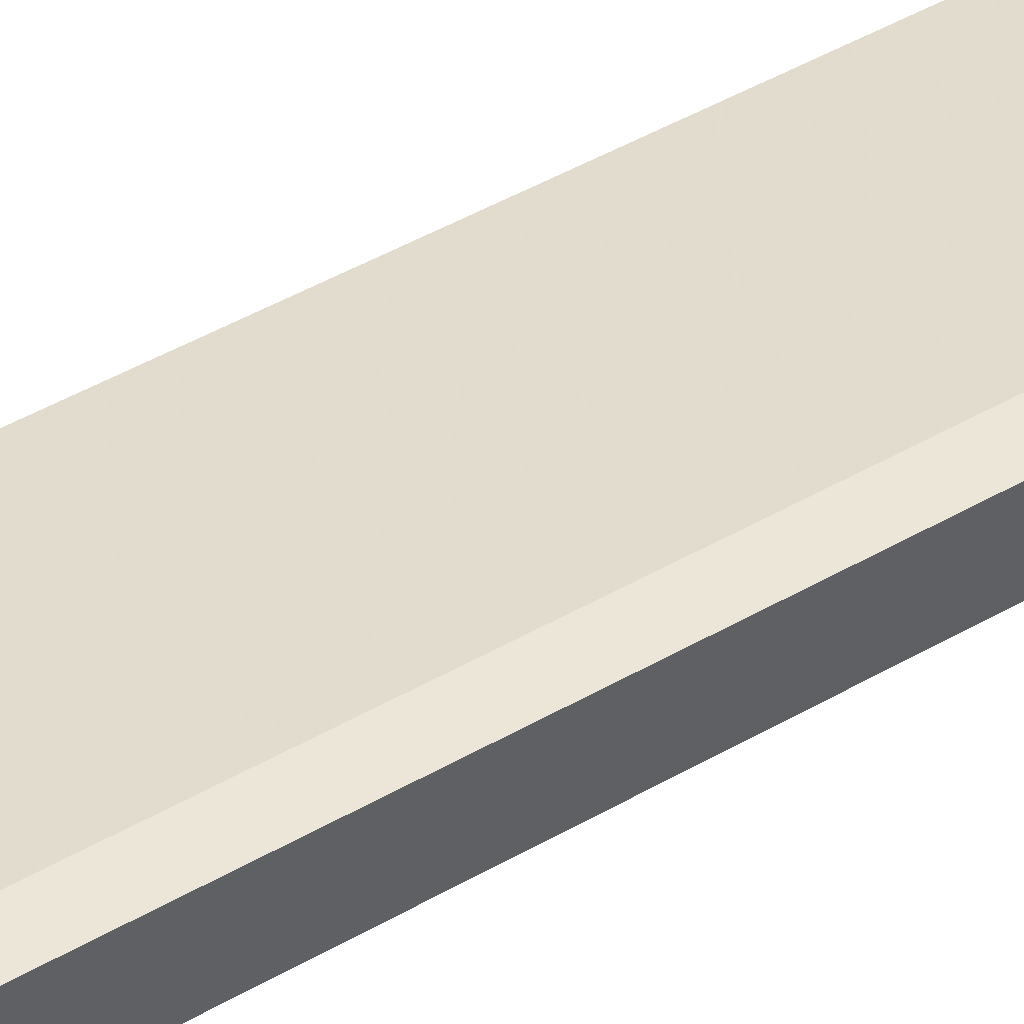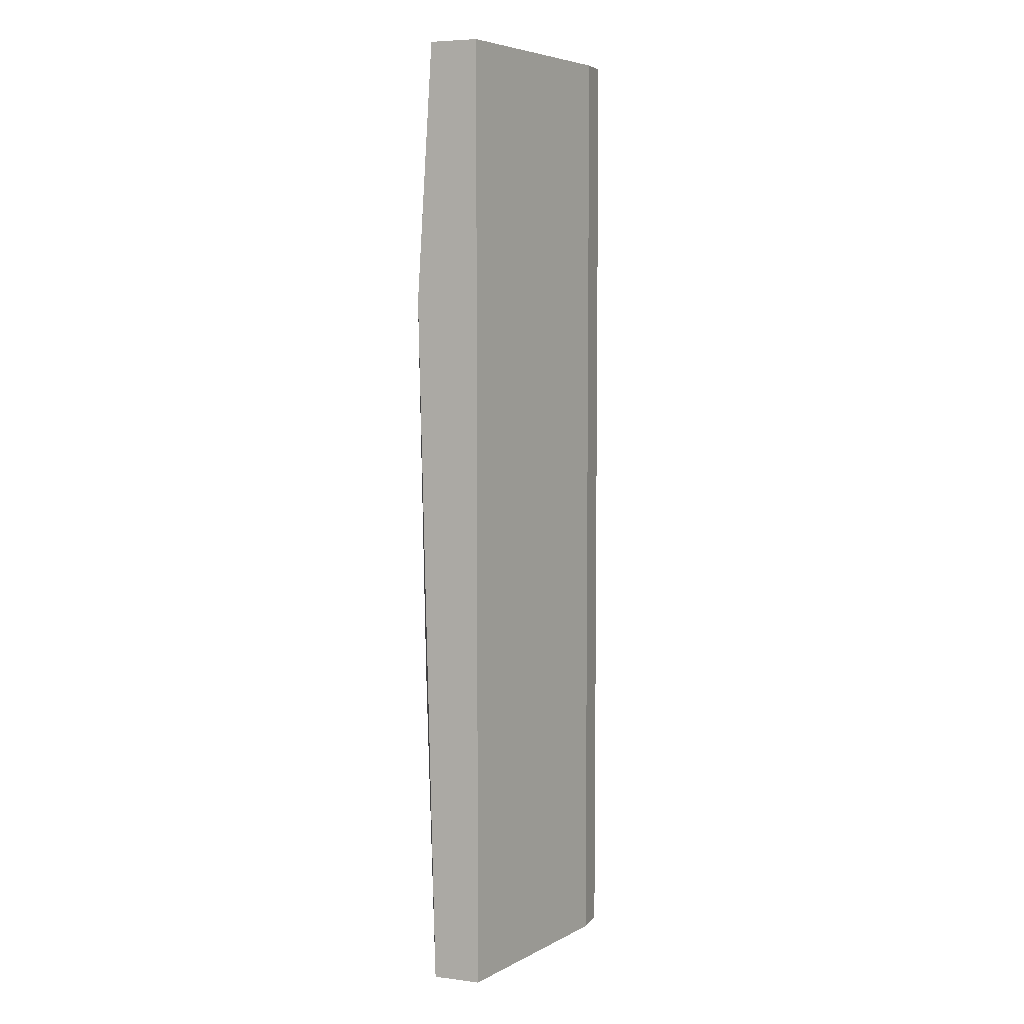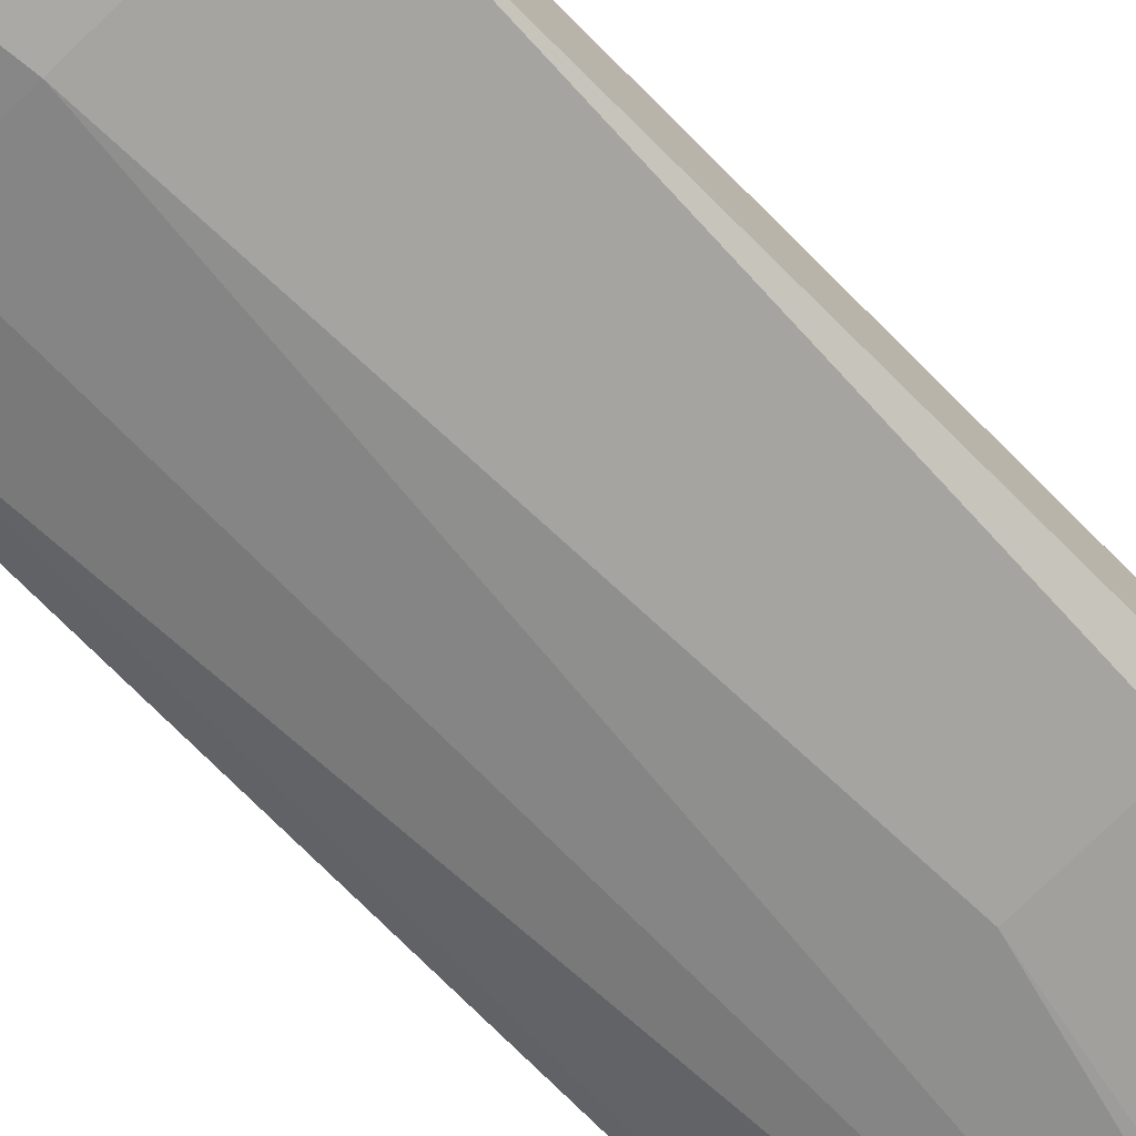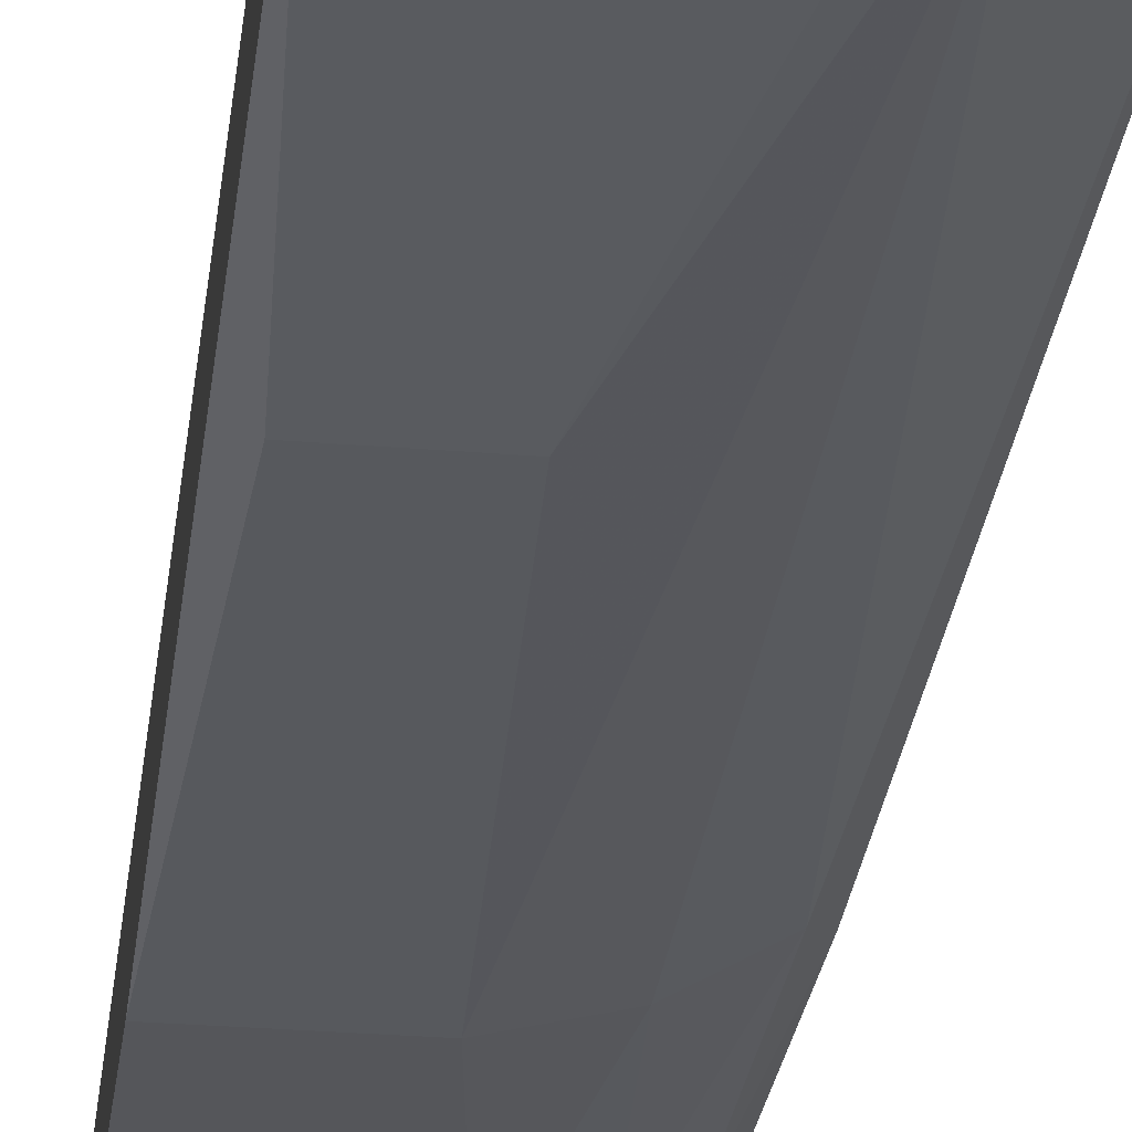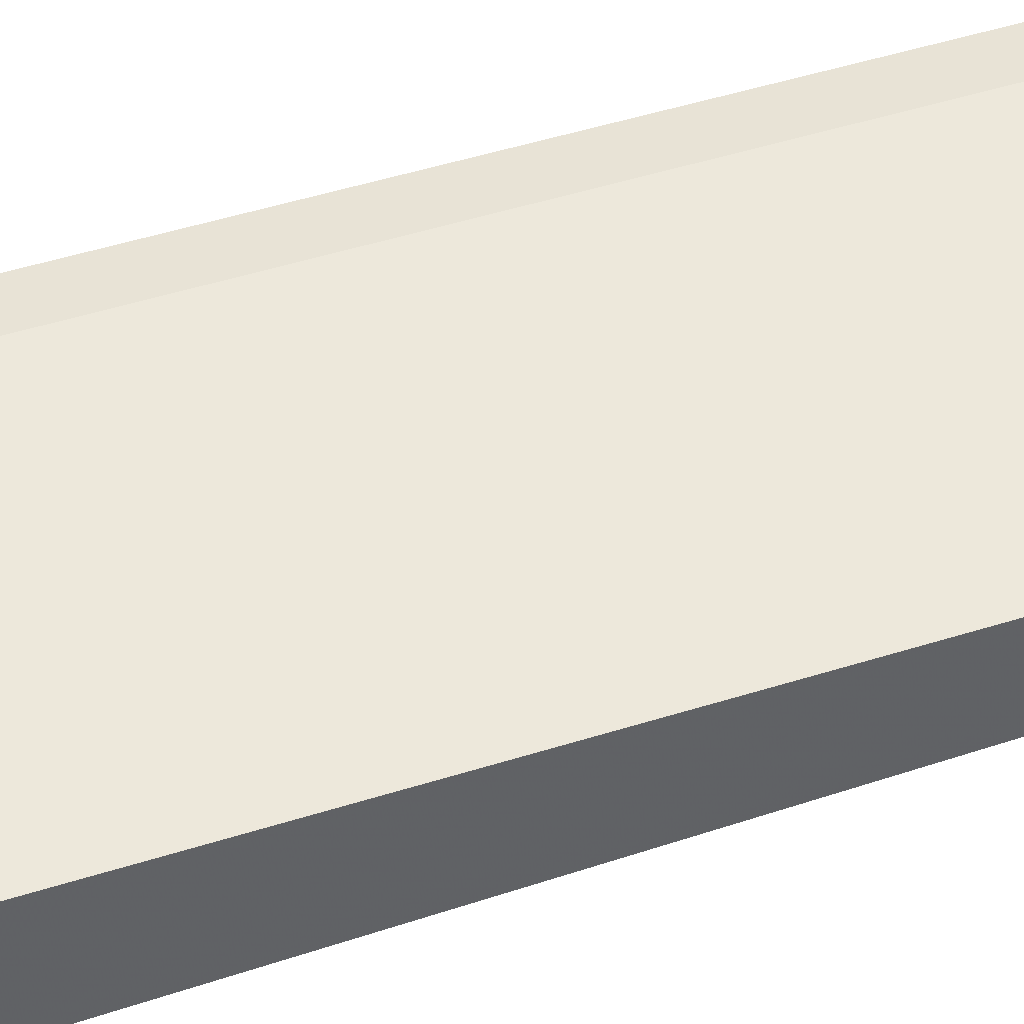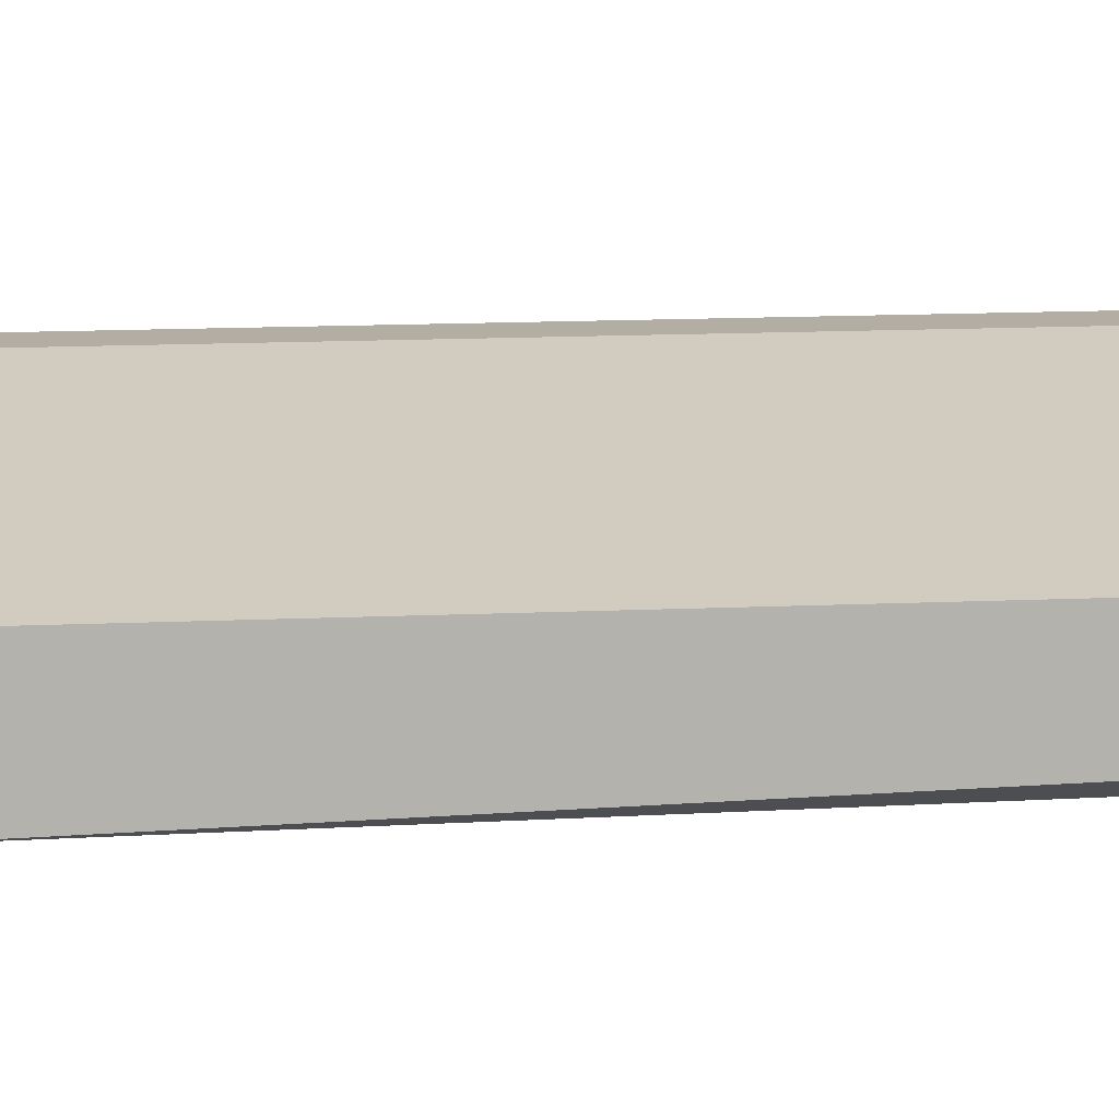
<metadata>
{"format":"obj","ext":"obj","renderer":"f3d","projection":"perspective","resolution":1024,"background":"white","views":[{"elev":48.7,"azim":-122.4,"up":"+Y"},{"elev":5.8,"azim":110.9,"up":"+Z"},{"elev":-73.5,"azim":44.8,"up":"+Y"},{"elev":-29.4,"azim":173.1,"up":"+Y"},{"elev":41.4,"azim":68.2,"up":"+Y"},{"elev":11.0,"azim":82.7,"up":"+Y"}]}
</metadata>
<code>
v 0.003285 -0.02405 -0.01888
v -0.003435 -0.02405 0.007988
v -0.005672 -0.02293 0.02592
v -0.01015 -0.01621 0.02592
v -0.01015 -0.01621 -0.04129
v -0.007912 -0.02293 0.007988
v -0.007912 -0.02293 -0.04016
v -0.01127 -0.02069 0.02592
v -0.01127 -0.02181 0.005752
v -0.002315 -0.02405 -0.01888
v -0.009032 -0.02181 0.02592
v -0.006792 -0.02293 -0.04129
v 0.004408 -0.02293 0.02592
v 0.004408 -0.02293 -0.04129
v 0.004408 -0.01957 0.02592
v 0.004408 -0.01957 -0.04129
v 0.004408 -0.02405 0.007988
v -0.01239 -0.01621 0.02592
v -0.01239 -0.01621 -0.04129
v -0.01239 -0.02069 0.007988
v -0.01239 -0.02069 -0.04129
v -0.01239 -0.01957 0.02592
f 22 20 8
f 4 15 16
f 15 4 13
f 16 15 13
f 19 16 14
f 16 13 14
f 13 4 3
f 3 4 22
f 7 9 21
f 19 14 21
f 22 19 21
f 14 13 17
f 13 3 17
f 17 3 2
f 7 10 2
f 10 17 2
f 4 16 5
f 16 19 5
f 19 4 5
f 4 19 18
f 19 22 18
f 22 4 18
f 10 14 1
f 17 10 1
f 14 17 1
f 9 7 6
f 2 3 6
f 7 2 6
f 3 22 11
f 9 6 11
f 6 3 11
f 21 9 20
f 22 21 20
f 10 7 12
f 14 10 12
f 7 21 12
f 21 14 12
f 9 11 8
f 11 22 8
f 20 9 8

</code>
